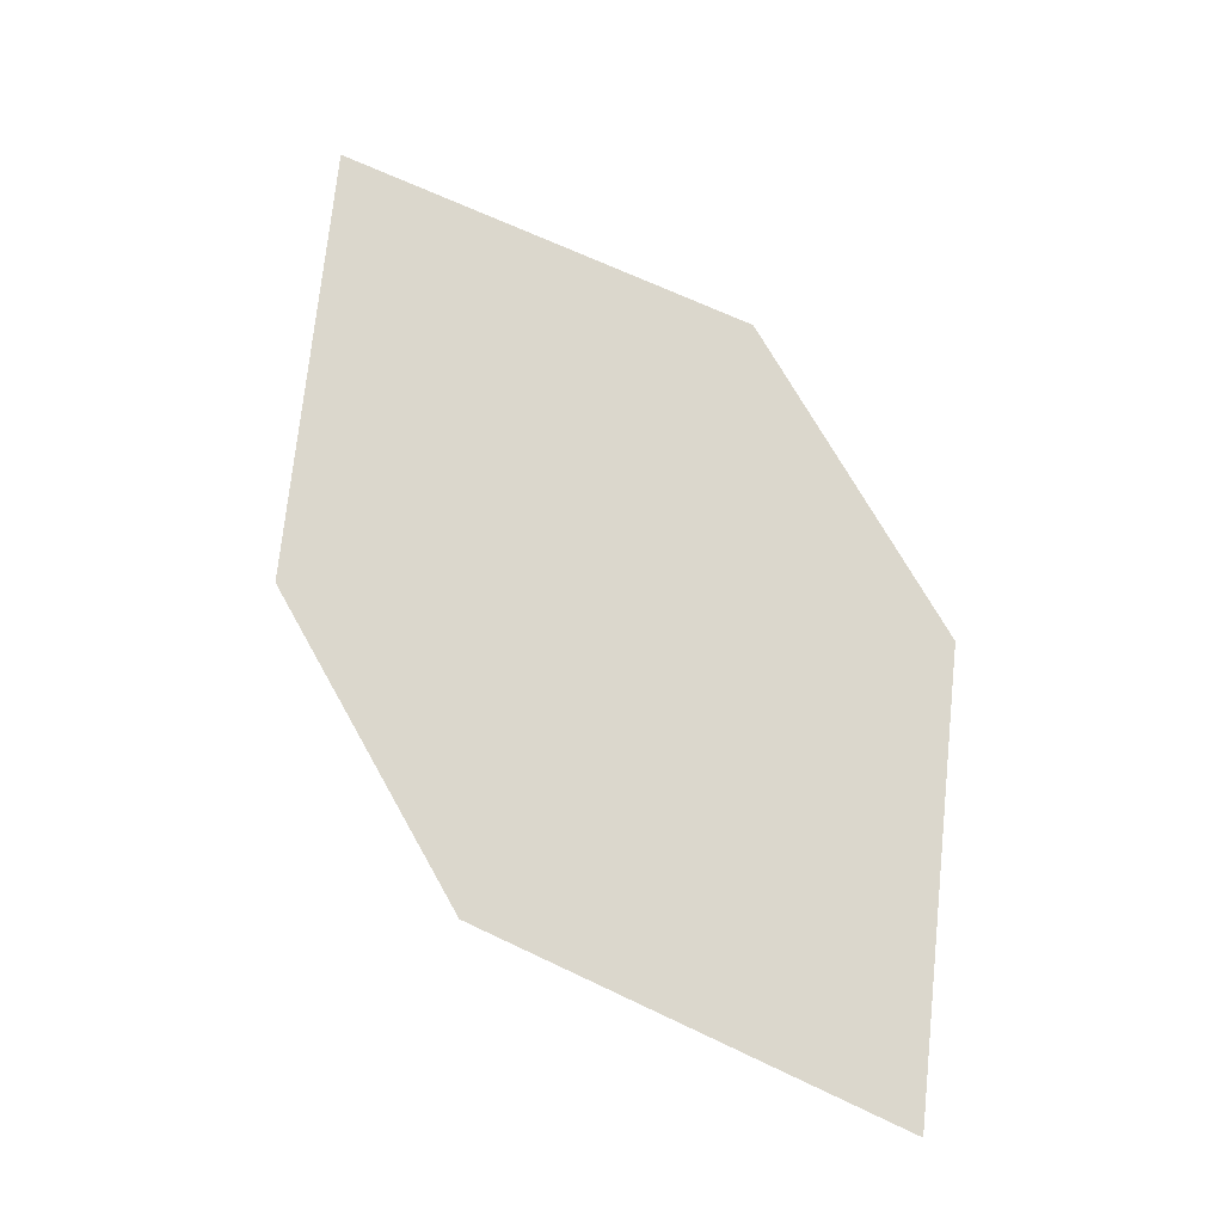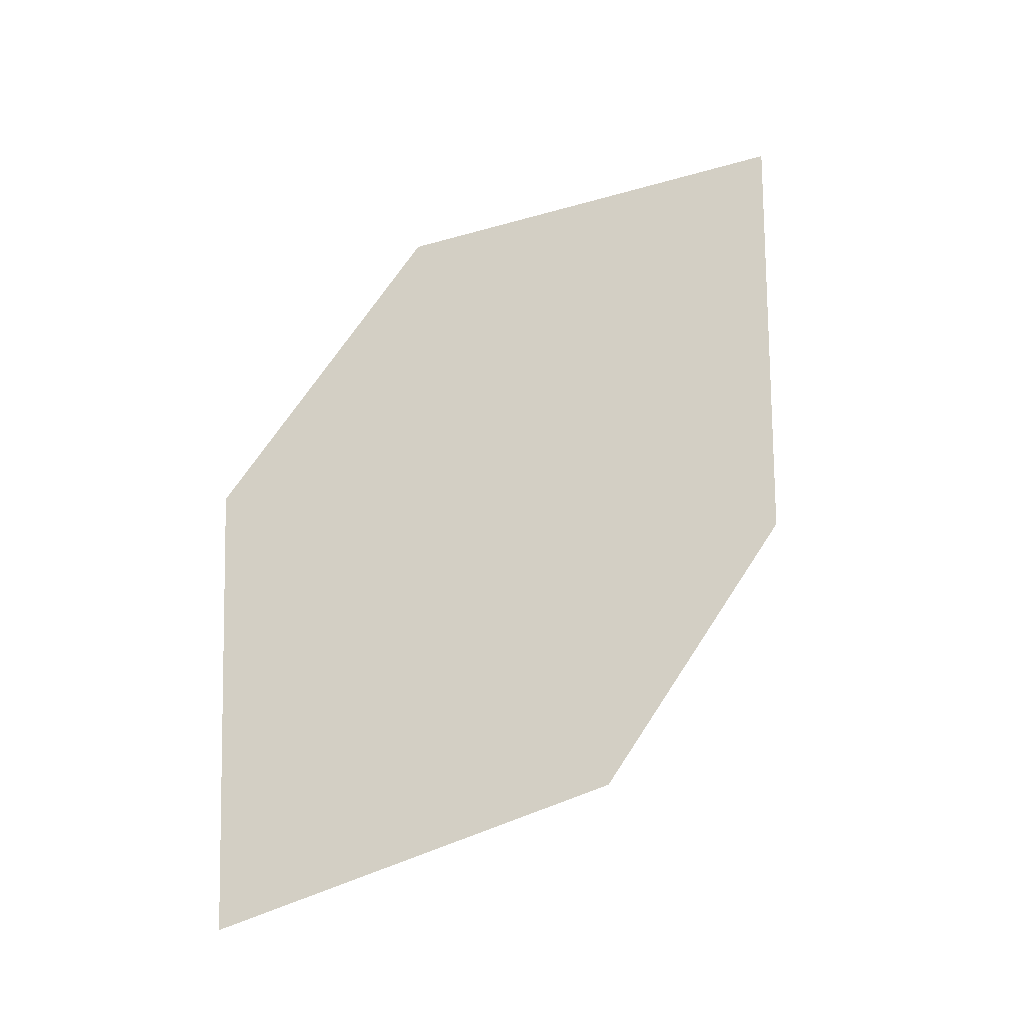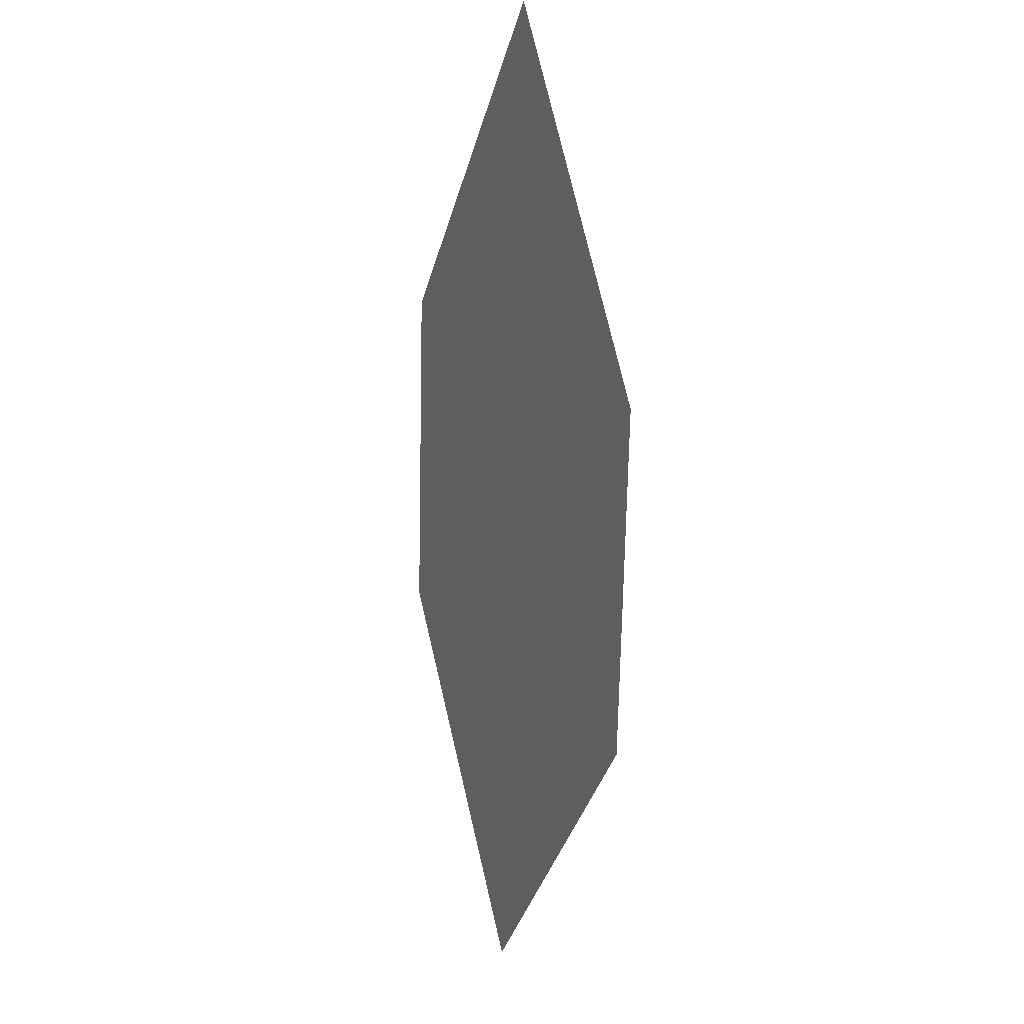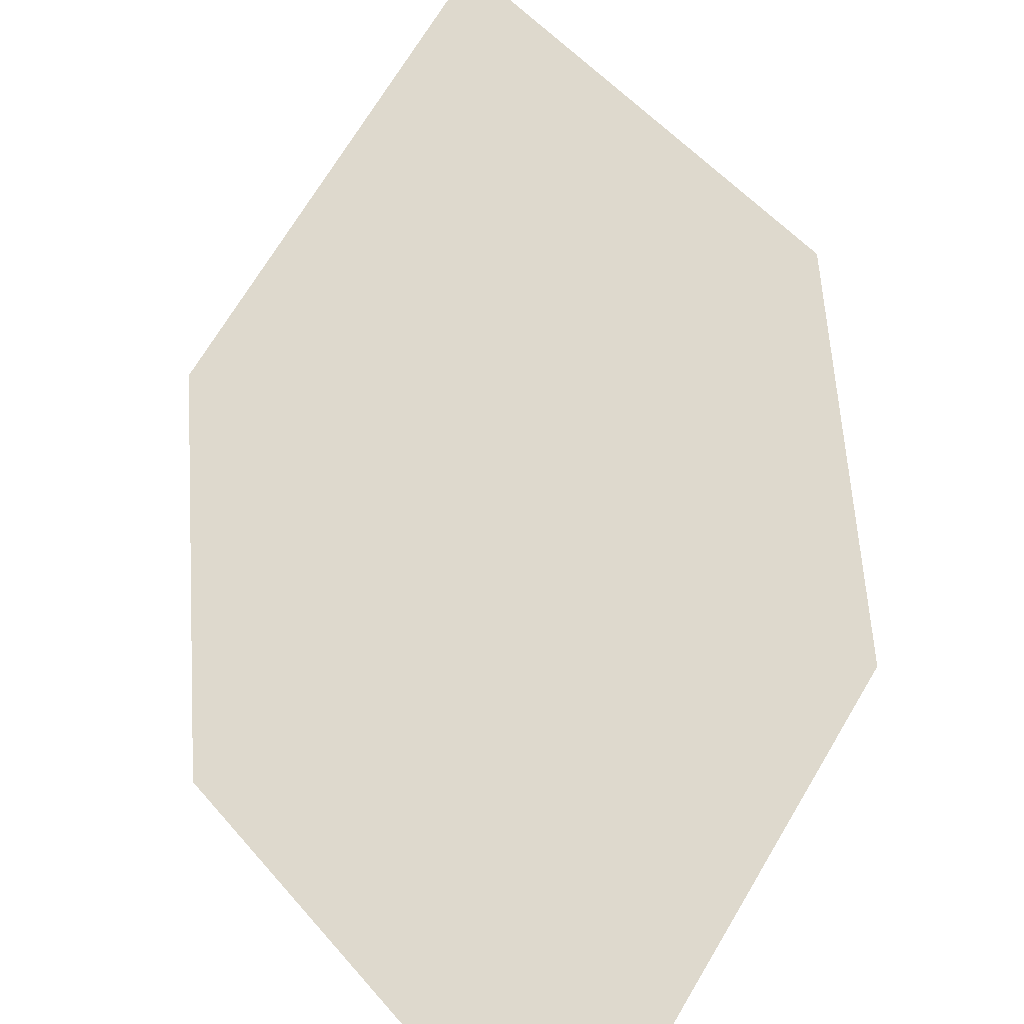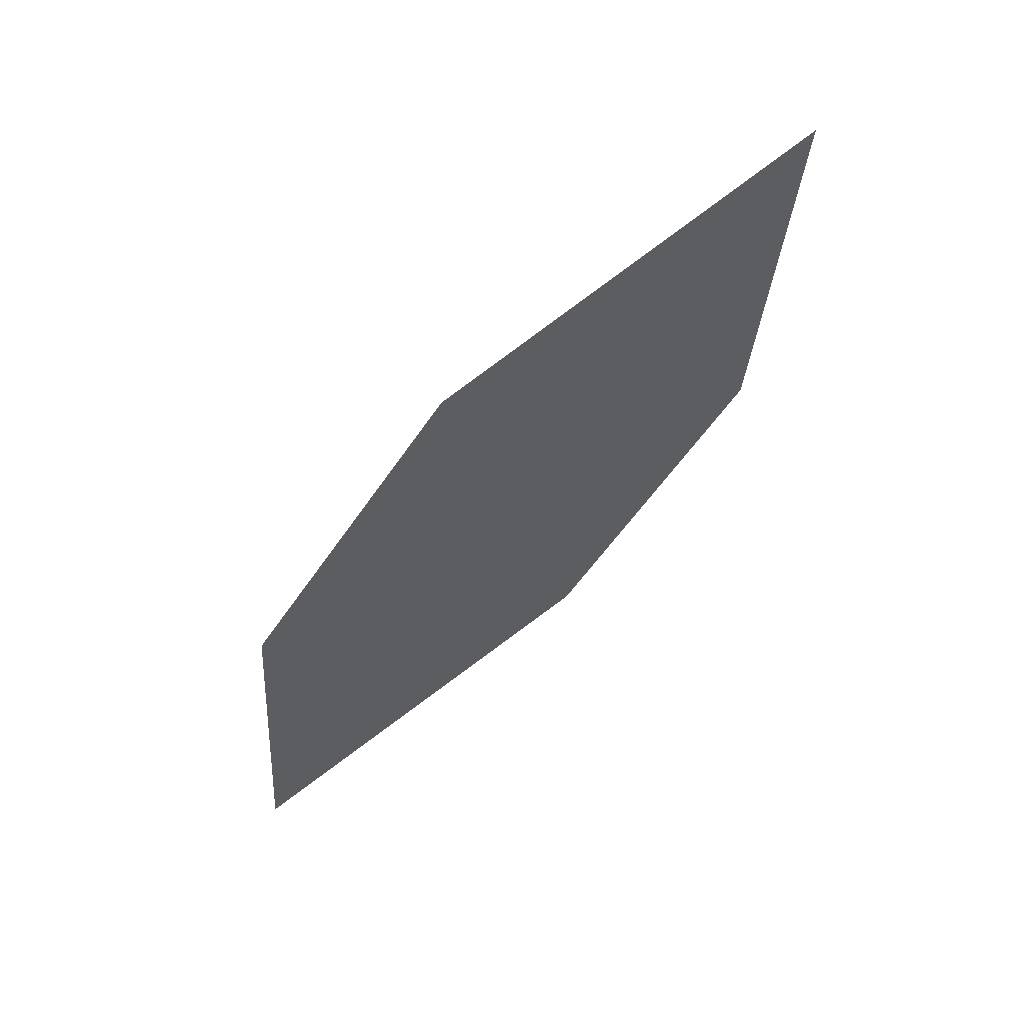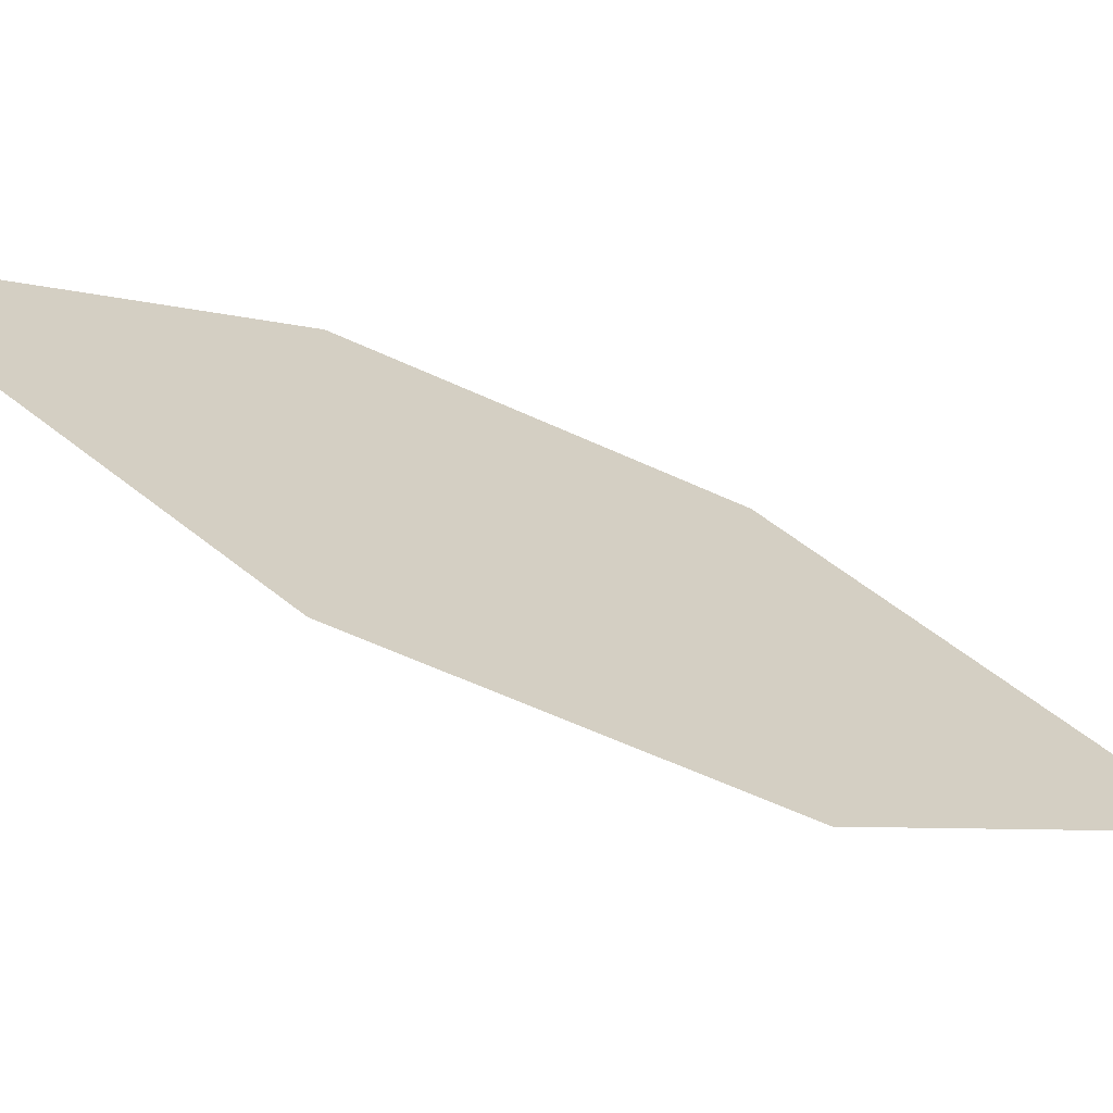
<metadata>
{"format":"obj","ext":"obj","renderer":"f3d","projection":"perspective","resolution":1024,"background":"white","views":[{"elev":-3.3,"azim":158.8,"up":"+Y"},{"elev":-27.3,"azim":-41.3,"up":"+Y"},{"elev":51.0,"azim":-135.4,"up":"+Y"},{"elev":35.0,"azim":-27.7,"up":"+Z"},{"elev":44.4,"azim":-58.7,"up":"+Y"},{"elev":10.2,"azim":-122.6,"up":"+Z"}]}
</metadata>
<code>
o leaves.203
v 0.01199 -0.04887 2.113
v -0.0249 -0.06799 2.091
v -0.0303 -0.1455 2.066
v 0.02068 -0.0942 2.104
v 0.006589 -0.1264 2.088
v -0.039 -0.1002 2.075
f 1 2 6 3
f 1 3 5 4

</code>
